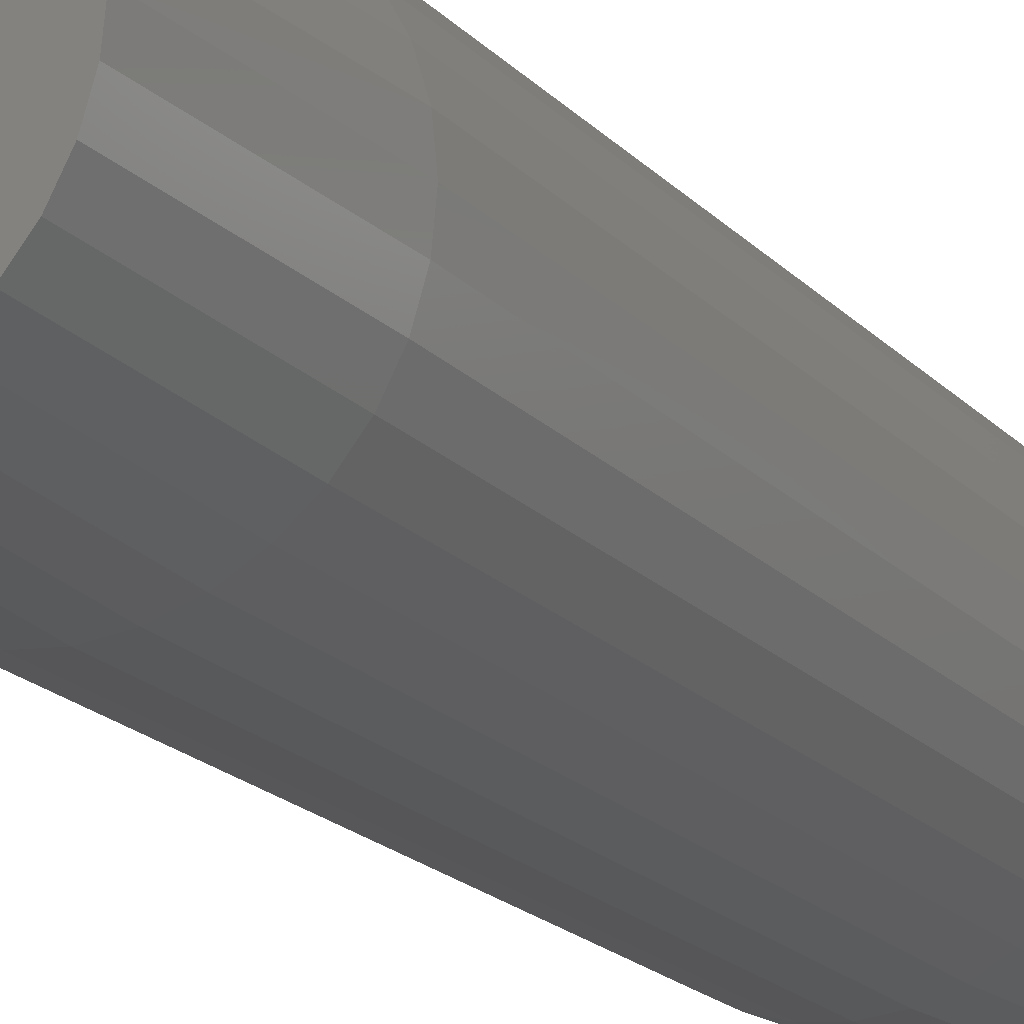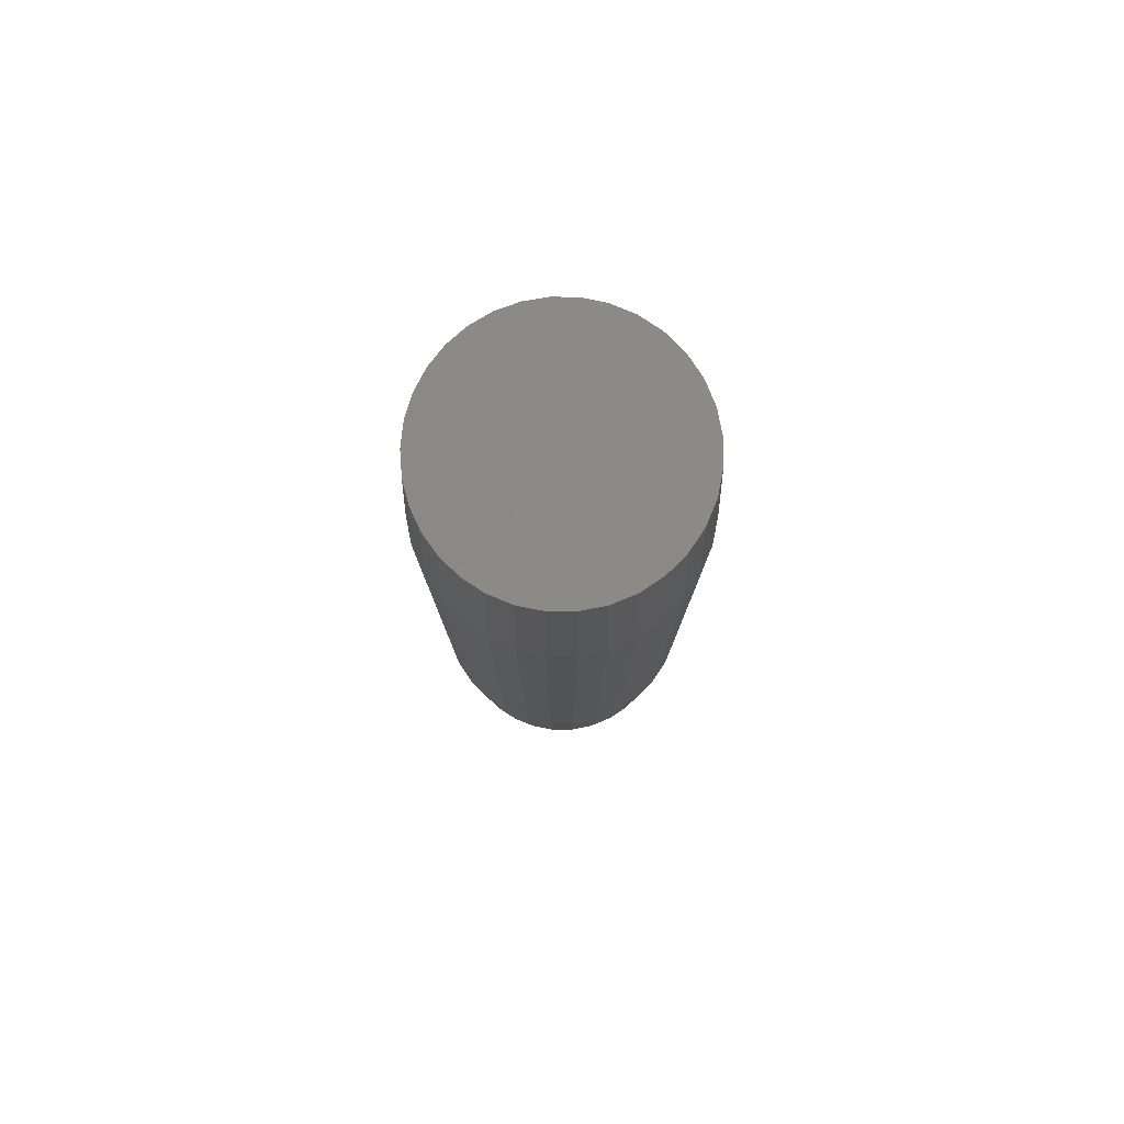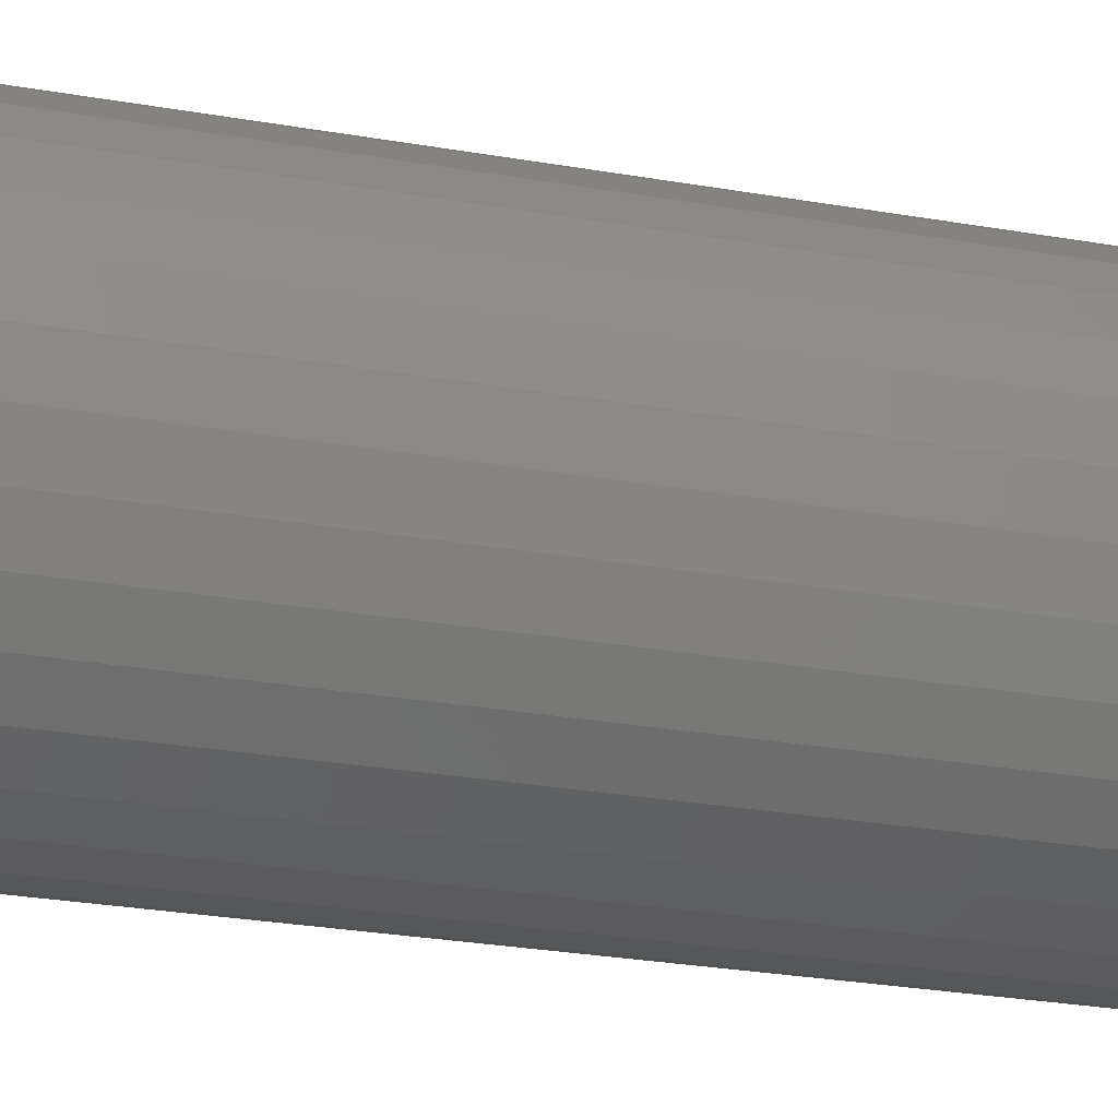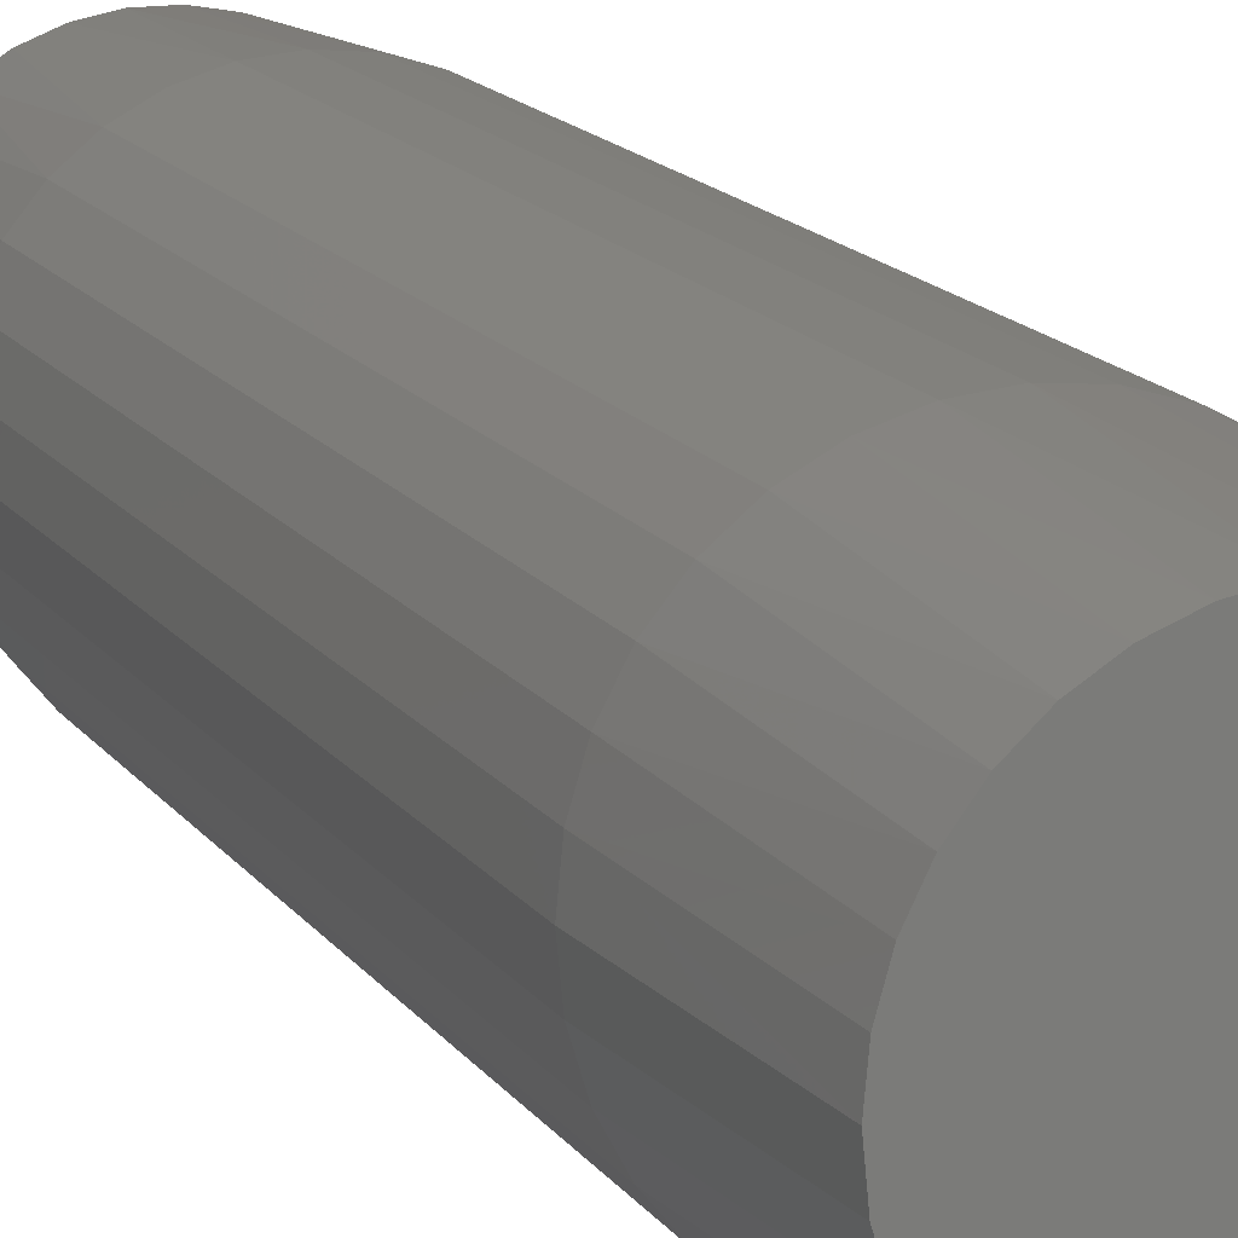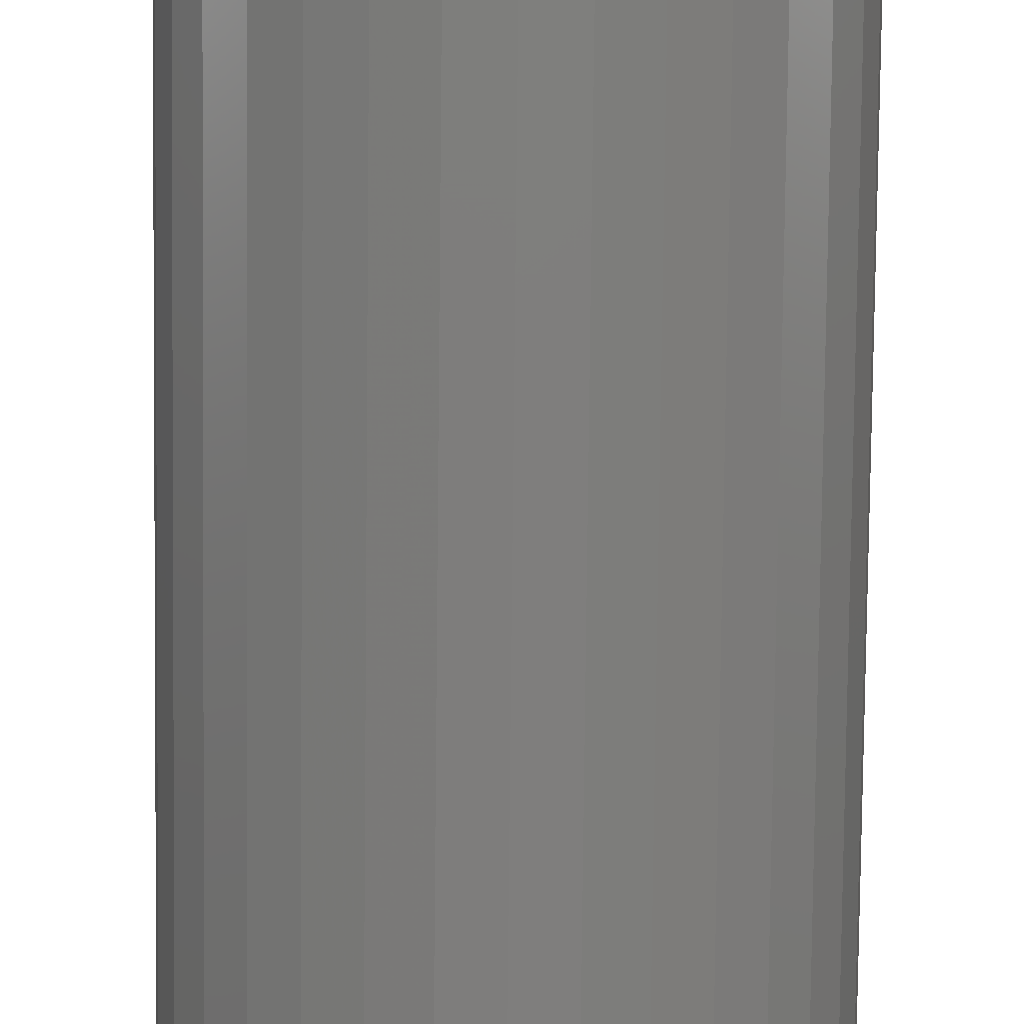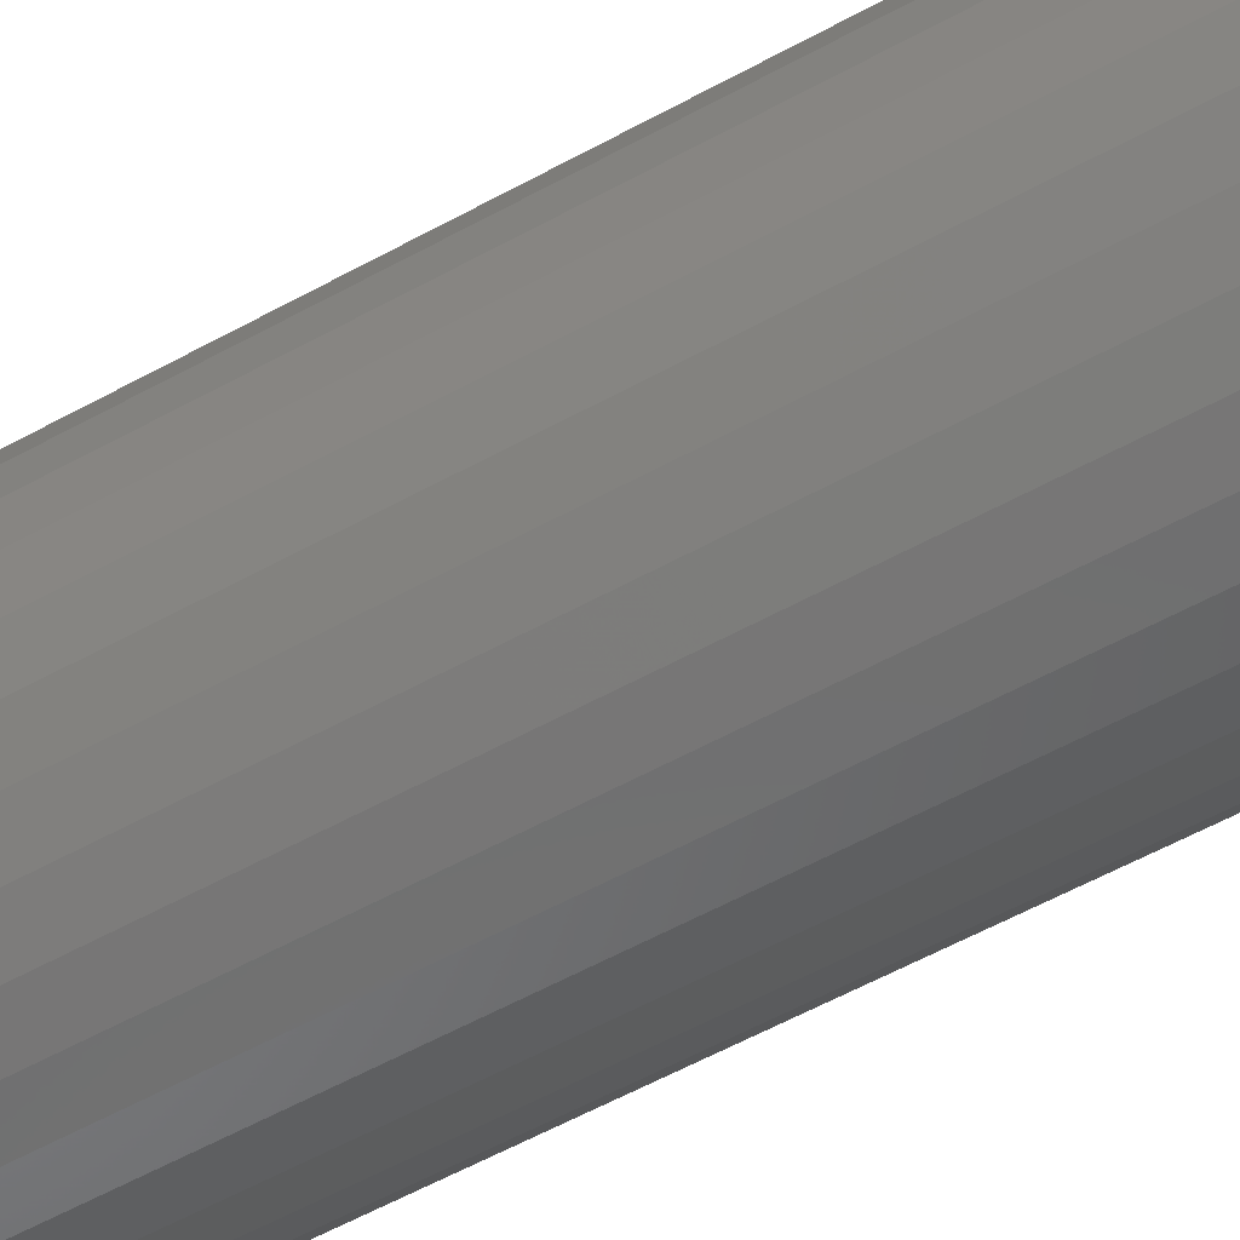
<metadata>
{"format":"stl","ext":"stl","renderer":"f3d","projection":"perspective","resolution":1024,"background":"white","views":[{"elev":-18.9,"azim":28.6,"up":"+Z"},{"elev":79.7,"azim":107.0,"up":"+Y"},{"elev":-22.0,"azim":71.7,"up":"+Z"},{"elev":14.3,"azim":158.5,"up":"+Z"},{"elev":-78.3,"azim":179.4,"up":"+Z"},{"elev":-56.2,"azim":120.2,"up":"+Z"}]}
</metadata>
<code>
# stl→obj: 130 verts, 256 faces
v 0.1038 -0.1406 -3.916e-17
v 0.1038 -0.6094 -3.916e-17
v 0.1017 -0.1406 -0.02079
v 0.1017 -0.6094 -0.02079
v 0.09567 -0.1406 -0.04079
v 0.09567 -0.6094 -0.04079
v 0.08582 -0.1406 -0.05921
v 0.08582 -0.6094 -0.05921
v 0.07257 -0.1406 -0.07536
v 0.07257 -0.6094 -0.07536
v 0.05642 -0.1406 -0.08862
v 0.05642 -0.6094 -0.08862
v 0.03799 -0.1406 -0.09847
v 0.03799 -0.6094 -0.09847
v 0.018 -0.1406 -0.1045
v 0.018 -0.6094 -0.1045
v -0.002796 -0.1406 -0.1066
v -0.002796 -0.6094 -0.1066
v -0.02359 -0.1406 -0.1045
v -0.02359 -0.6094 -0.1045
v -0.04358 -0.1406 -0.09847
v -0.04358 -0.6094 -0.09847
v -0.06201 -0.1406 -0.08862
v -0.06201 -0.6094 -0.08862
v -0.07816 -0.1406 -0.07536
v -0.07816 -0.6094 -0.07536
v -0.09141 -0.1406 -0.05921
v -0.09141 -0.6094 -0.05921
v -0.1013 -0.1406 -0.04079
v -0.1013 -0.6094 -0.04079
v -0.1073 -0.1406 -0.02079
v -0.1073 -0.6094 -0.02079
v -0.1094 -0.1406 -3.428e-17
v -0.1094 -0.6094 -3.428e-17
v -0.1073 -0.1406 0.02079
v -0.1073 -0.6094 0.02079
v -0.1013 -0.1406 0.04079
v -0.1013 -0.6094 0.04079
v -0.09141 -0.1406 0.05921
v -0.09141 -0.6094 0.05921
v -0.07816 -0.1406 0.07536
v -0.07816 -0.6094 0.07536
v -0.06201 -0.1406 0.08862
v -0.06201 -0.6094 0.08862
v -0.04358 -0.1406 0.09847
v -0.04358 -0.6094 0.09847
v -0.02359 -0.1406 0.1045
v -0.02359 -0.6094 0.1045
v -0.002796 -0.1406 0.1066
v -0.002796 -0.6094 0.1066
v 0.018 -0.1406 0.1045
v 0.018 -0.6094 0.1045
v 0.03799 -0.1406 0.09847
v 0.03799 -0.6094 0.09847
v 0.05642 -0.1406 0.08862
v 0.05642 -0.6094 0.08862
v 0.07257 -0.1406 0.07536
v 0.07257 -0.6094 0.07536
v 0.08582 -0.1406 0.05921
v 0.08582 -0.6094 0.05921
v 0.09567 -0.1406 0.04079
v 0.09567 -0.6094 0.04079
v 0.1017 -0.1406 0.02079
v 0.1017 -0.6094 0.02079
v 0.006316 -0.75 0.09835
v -0.01191 -0.75 0.09835
v -0.02983 -0.75 0.095
v 0.02423 -0.75 0.095
v -0.04682 -0.75 0.08841
v 0.04123 -0.75 0.08841
v -0.06232 -0.75 0.07882
v 0.05672 -0.75 0.07882
v 0.05208 -0.75 -0.08212
v -0.04059 -0.75 -0.09125
v 0.035 -0.75 -0.09125
v -0.02206 -0.75 -0.09687
v 0.01647 -0.75 -0.09687
v -0.002796 -0.75 -0.09877
v 0.07019 -0.75 0.06654
v -0.07579 -0.75 0.06654
v 0.08118 -0.75 0.05199
v -0.08677 -0.75 0.05199
v 0.0893 -0.75 0.03568
v -0.09489 -0.75 0.03568
v 0.09429 -0.75 0.01815
v -0.09988 -0.75 0.01815
v 0.09597 -0.75 1.316e-17
v -0.1016 -0.75 -1.008e-06
v 0.09407 -0.75 -0.01927
v -0.09966 -0.75 -0.01927
v 0.08845 -0.75 -0.0378
v -0.09404 -0.75 -0.0378
v 0.07933 -0.75 -0.05487
v -0.08492 -0.75 -0.05487
v 0.06704 -0.75 -0.06984
v -0.07263 -0.75 -0.06984
v -0.05767 -0.75 -0.08212
v -0.02983 4.416e-18 0.095
v -0.01191 5.41e-18 0.09835
v 0.006316 6.422e-18 0.09835
v 0.02423 7.417e-18 0.095
v -0.04682 3.472e-18 0.08841
v 0.04123 8.36e-18 0.08841
v -0.06232 2.612e-18 0.07882
v 0.05672 9.22e-18 0.07882
v 0.035 8.014e-18 -0.09125
v -0.04059 3.818e-18 -0.09125
v 0.05208 8.962e-18 -0.08212
v -0.02206 4.847e-18 -0.09687
v 0.01647 6.986e-18 -0.09687
v -0.002796 5.916e-18 -0.09877
v -0.05767 2.87e-18 -0.08212
v -0.07263 2.04e-18 -0.06984
v 0.06704 9.793e-18 -0.06984
v -0.08492 1.358e-18 -0.05487
v 0.07933 1.047e-17 -0.05487
v -0.09404 8.51e-19 -0.0378
v 0.08845 1.098e-17 -0.0378
v -0.09966 5.39e-19 -0.01927
v 0.09407 1.129e-17 -0.01927
v -0.1016 4.337e-19 -1.008e-06
v 0.09597 1.14e-17 1.122e-17
v -0.09988 5.27e-19 0.01815
v 0.09429 1.131e-17 0.01815
v -0.09489 8.039e-19 0.03568
v 0.0893 1.103e-17 0.03568
v -0.08677 1.255e-18 0.05199
v 0.08118 1.058e-17 0.05199
v -0.07579 1.865e-18 0.06654
v 0.07019 9.968e-18 0.06654
f 1 2 3
f 3 2 4
f 3 4 5
f 5 4 6
f 5 6 7
f 7 6 8
f 7 8 9
f 9 8 10
f 9 10 11
f 11 10 12
f 11 12 13
f 13 12 14
f 13 14 15
f 15 14 16
f 15 16 17
f 17 16 18
f 17 18 19
f 19 18 20
f 19 20 21
f 21 20 22
f 21 22 23
f 23 22 24
f 23 24 25
f 25 24 26
f 25 26 27
f 27 26 28
f 27 28 29
f 29 28 30
f 29 30 31
f 31 30 32
f 31 32 33
f 33 32 34
f 33 34 35
f 35 34 36
f 35 36 37
f 37 36 38
f 37 38 39
f 39 38 40
f 39 40 41
f 41 40 42
f 41 42 43
f 43 42 44
f 43 44 45
f 45 44 46
f 45 46 47
f 47 46 48
f 47 48 49
f 49 48 50
f 49 50 51
f 51 50 52
f 51 52 53
f 53 52 54
f 53 54 55
f 55 54 56
f 55 56 57
f 57 56 58
f 57 58 59
f 59 58 60
f 59 60 61
f 61 60 62
f 61 62 63
f 63 62 64
f 63 64 1
f 1 64 2
f 65 66 67
f 65 67 68
f 68 67 69
f 68 69 70
f 70 69 71
f 70 71 72
f 73 74 75
f 75 74 76
f 75 76 77
f 77 76 78
f 72 71 79
f 79 71 80
f 79 80 81
f 81 80 82
f 81 82 83
f 83 82 84
f 83 84 85
f 85 84 86
f 85 86 87
f 87 86 88
f 87 88 89
f 89 88 90
f 89 90 91
f 91 90 92
f 91 92 93
f 93 92 94
f 93 94 95
f 95 94 96
f 95 96 73
f 73 96 97
f 73 97 74
f 18 76 20
f 20 76 74
f 20 74 22
f 22 74 97
f 22 97 24
f 24 97 96
f 24 96 26
f 26 96 94
f 26 94 28
f 28 94 92
f 28 92 30
f 30 92 90
f 30 90 32
f 32 90 88
f 32 88 34
f 76 18 78
f 78 18 16
f 78 16 77
f 77 16 14
f 77 14 75
f 75 14 12
f 75 12 73
f 73 12 10
f 73 10 95
f 95 10 8
f 95 8 93
f 93 8 6
f 93 6 91
f 91 6 4
f 91 4 89
f 89 4 2
f 89 2 87
f 64 62 83
f 62 60 81
f 83 62 81
f 60 58 79
f 81 60 79
f 58 56 72
f 79 58 72
f 56 54 70
f 72 56 70
f 54 52 68
f 70 54 68
f 52 50 65
f 68 52 65
f 50 48 66
f 65 50 66
f 48 46 67
f 66 48 67
f 46 44 69
f 67 46 69
f 44 42 71
f 69 44 71
f 42 40 80
f 71 42 80
f 40 38 82
f 80 40 82
f 38 36 84
f 82 38 84
f 84 36 86
f 86 36 34
f 86 34 88
f 83 85 64
f 64 85 87
f 64 87 2
f 98 99 100
f 101 98 100
f 102 98 101
f 103 102 101
f 104 102 103
f 105 104 103
f 106 107 108
f 109 107 106
f 110 109 106
f 111 109 110
f 107 112 108
f 108 112 113
f 108 113 114
f 114 113 115
f 114 115 116
f 116 115 117
f 116 117 118
f 118 117 119
f 118 119 120
f 120 119 121
f 120 121 122
f 122 121 123
f 122 123 124
f 124 123 125
f 124 125 126
f 126 125 127
f 126 127 128
f 128 127 129
f 128 129 130
f 130 129 104
f 130 104 105
f 33 121 31
f 31 121 119
f 31 119 29
f 29 119 117
f 29 117 27
f 27 117 115
f 27 115 25
f 25 115 113
f 25 113 23
f 23 113 112
f 23 112 21
f 21 112 107
f 21 107 19
f 19 107 109
f 19 109 17
f 17 109 111
f 17 111 15
f 15 111 110
f 15 110 13
f 13 110 106
f 13 106 11
f 11 106 108
f 11 108 9
f 9 108 114
f 9 114 7
f 7 114 116
f 7 116 5
f 5 116 118
f 5 118 3
f 3 118 120
f 3 120 1
f 1 120 122
f 126 61 63
f 128 59 61
f 128 61 126
f 130 57 59
f 130 59 128
f 105 55 57
f 105 57 130
f 103 53 55
f 103 55 105
f 101 51 53
f 101 53 103
f 100 49 51
f 100 51 101
f 99 47 49
f 99 49 100
f 98 45 47
f 98 47 99
f 102 43 45
f 102 45 98
f 104 41 43
f 104 43 102
f 129 39 41
f 129 41 104
f 127 37 39
f 127 39 129
f 125 35 37
f 125 37 127
f 121 33 123
f 123 33 35
f 123 35 125
f 1 122 63
f 63 122 124
f 63 124 126

</code>
